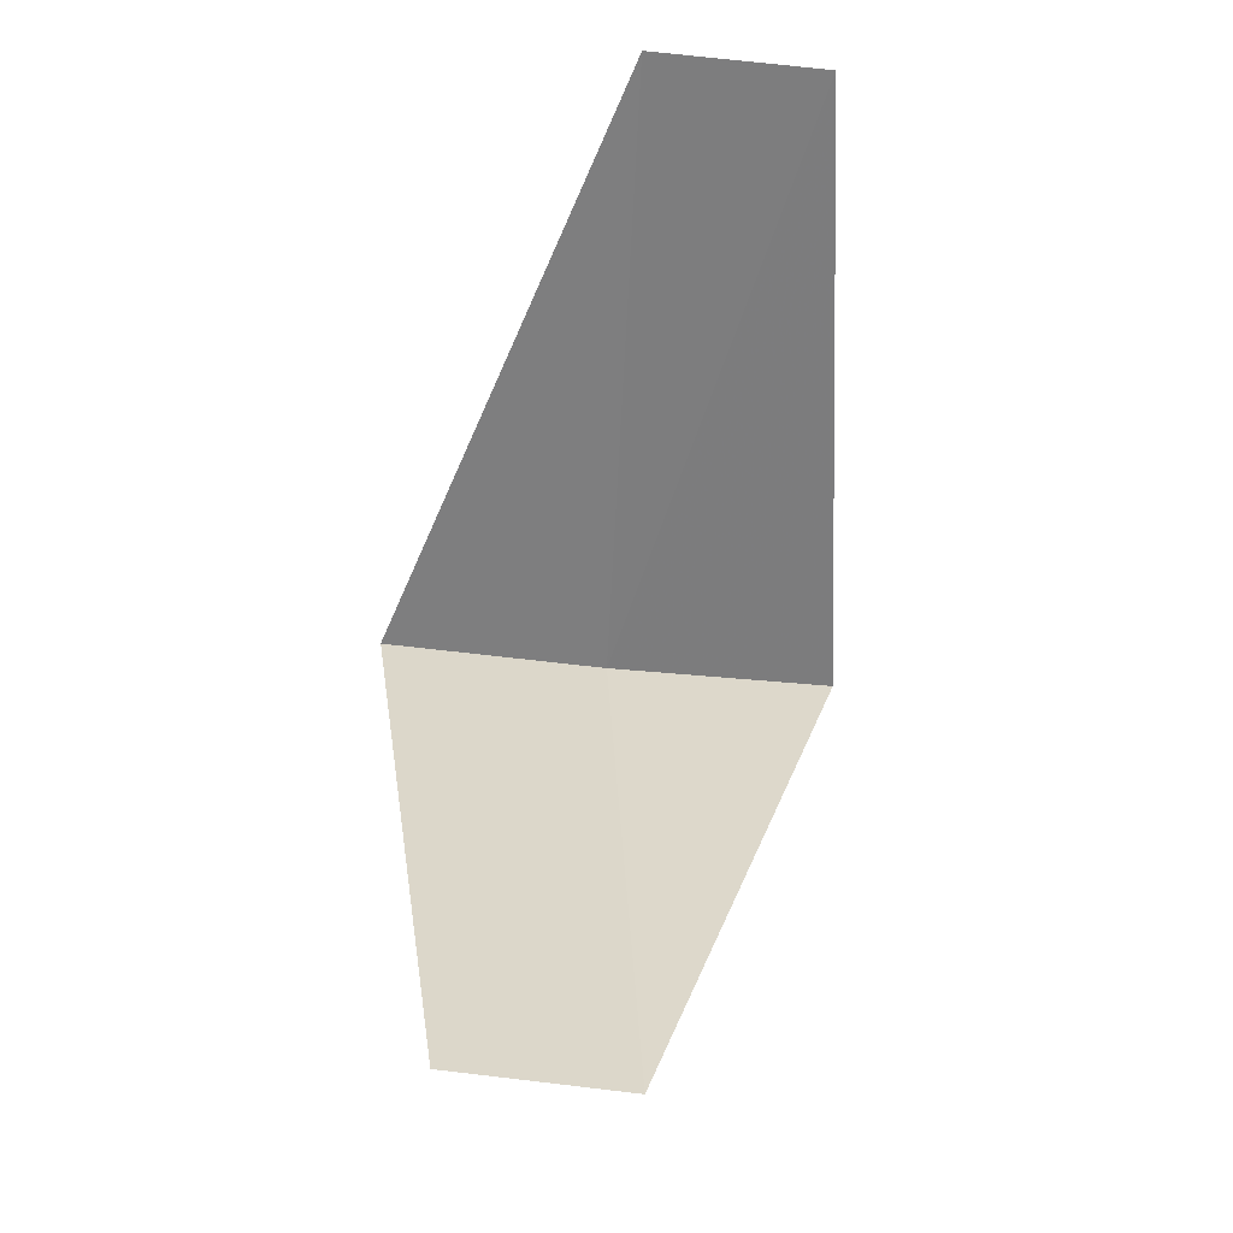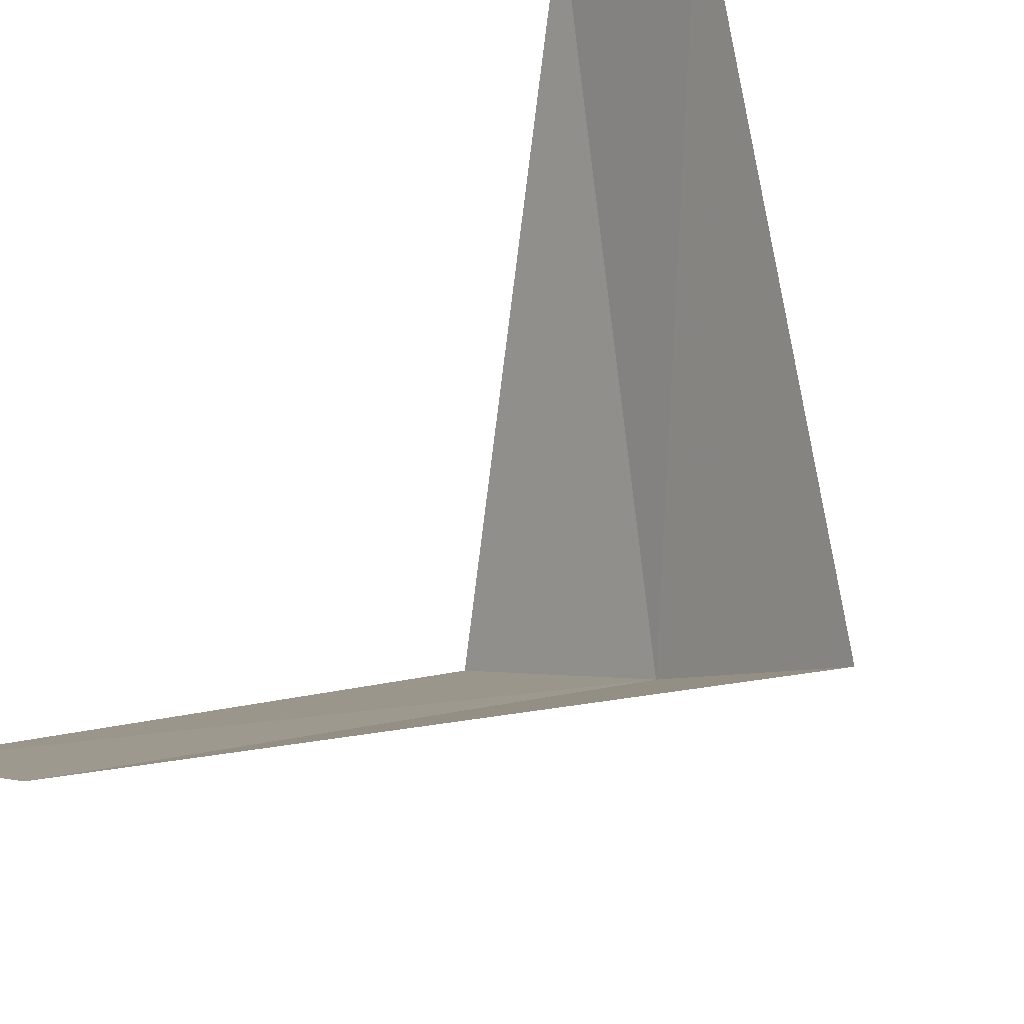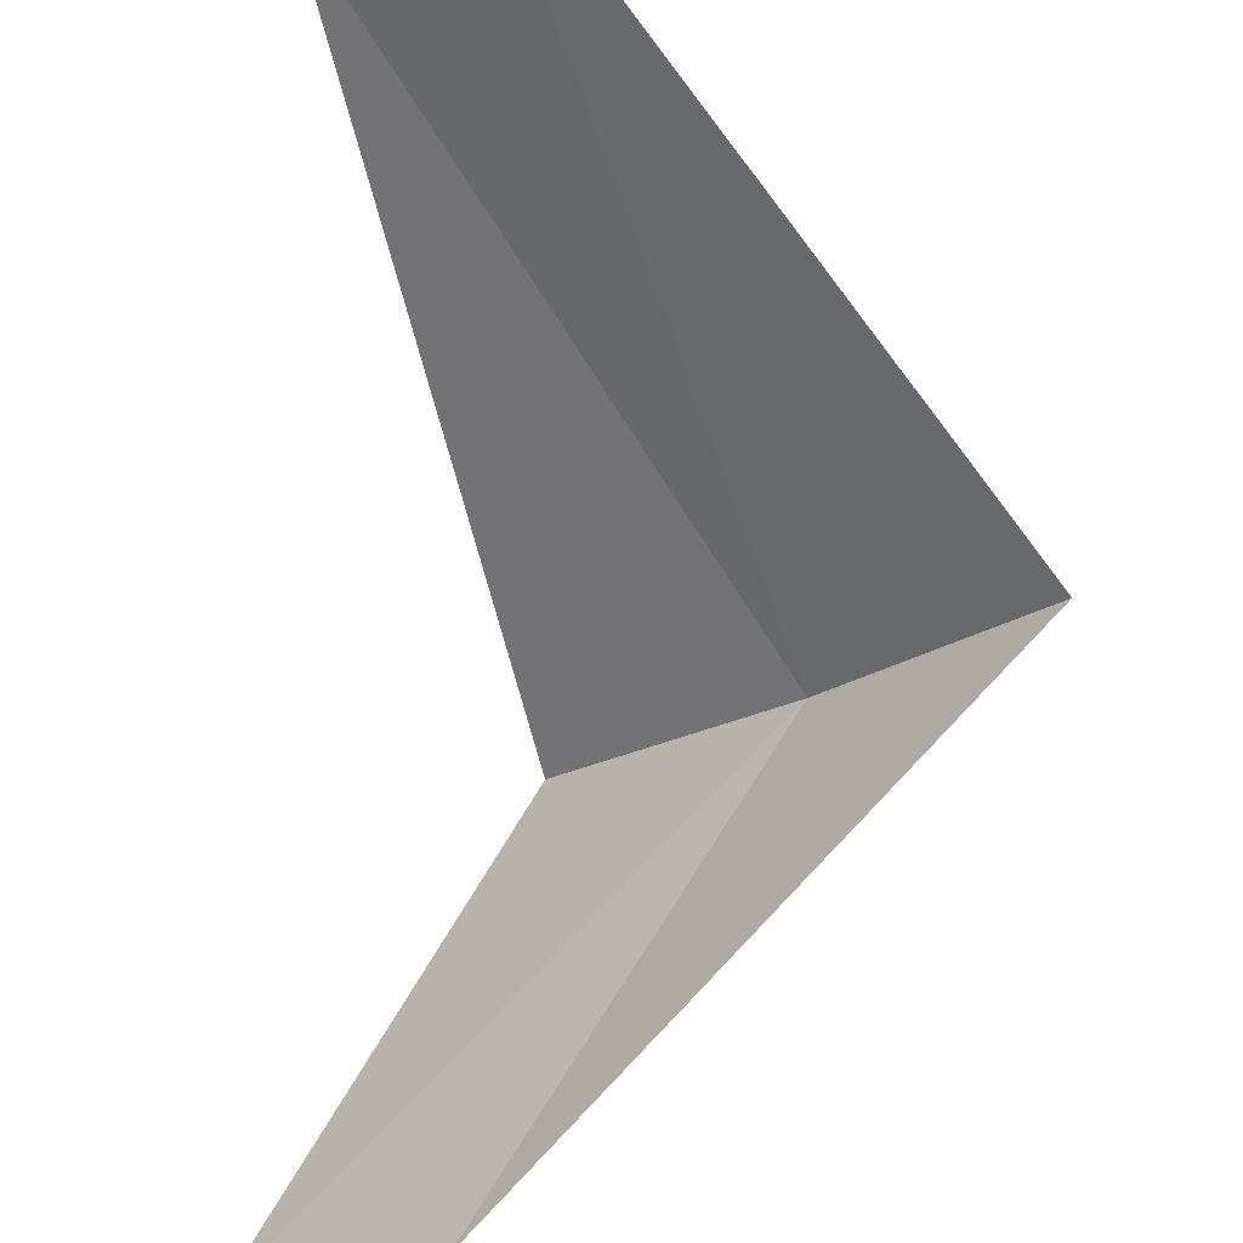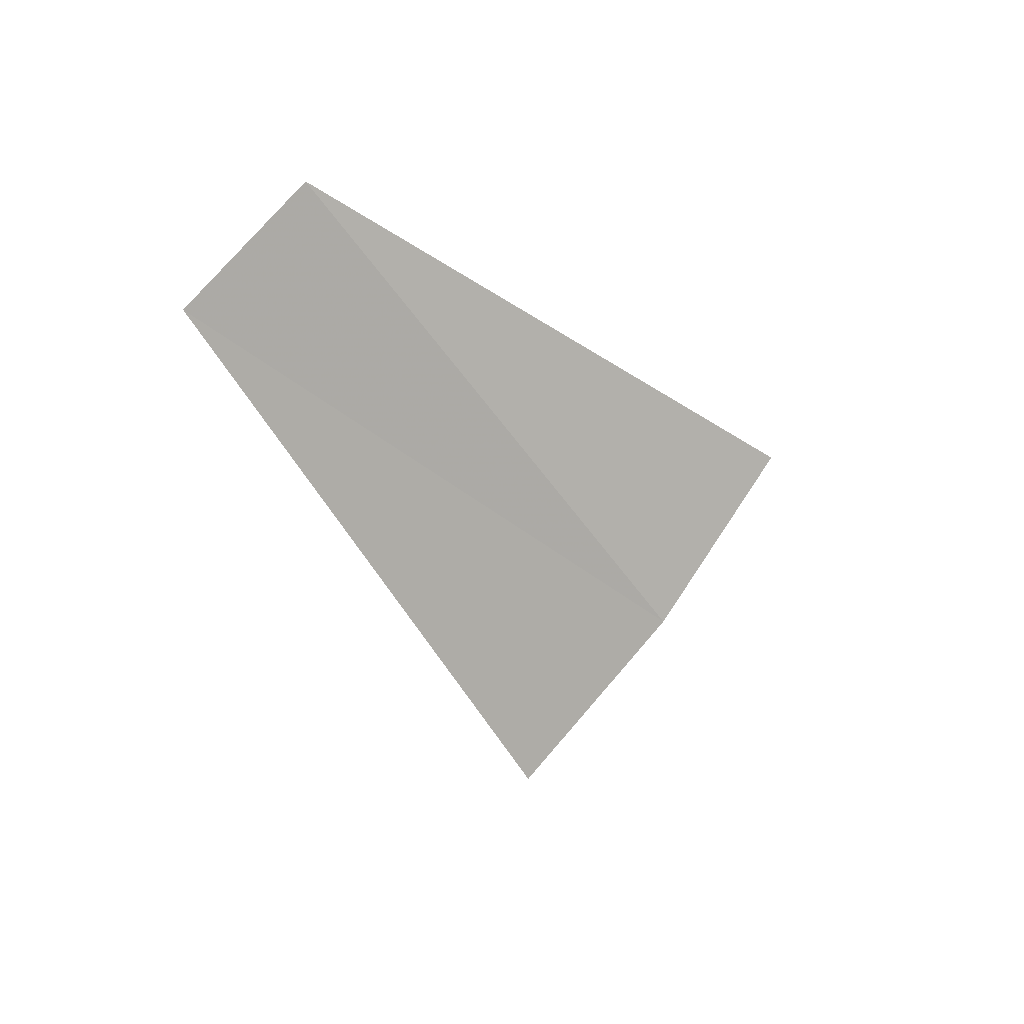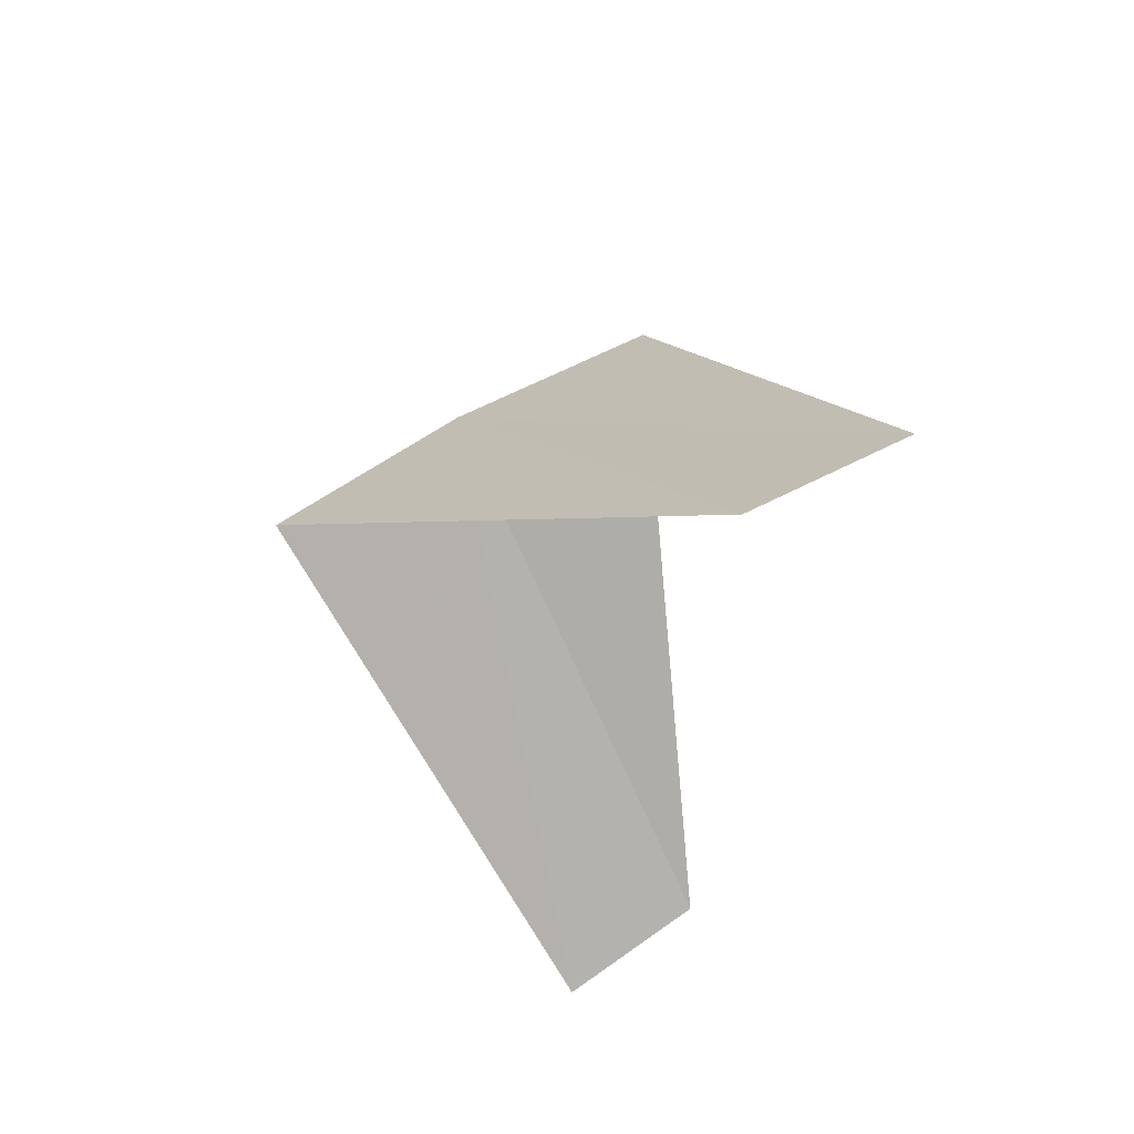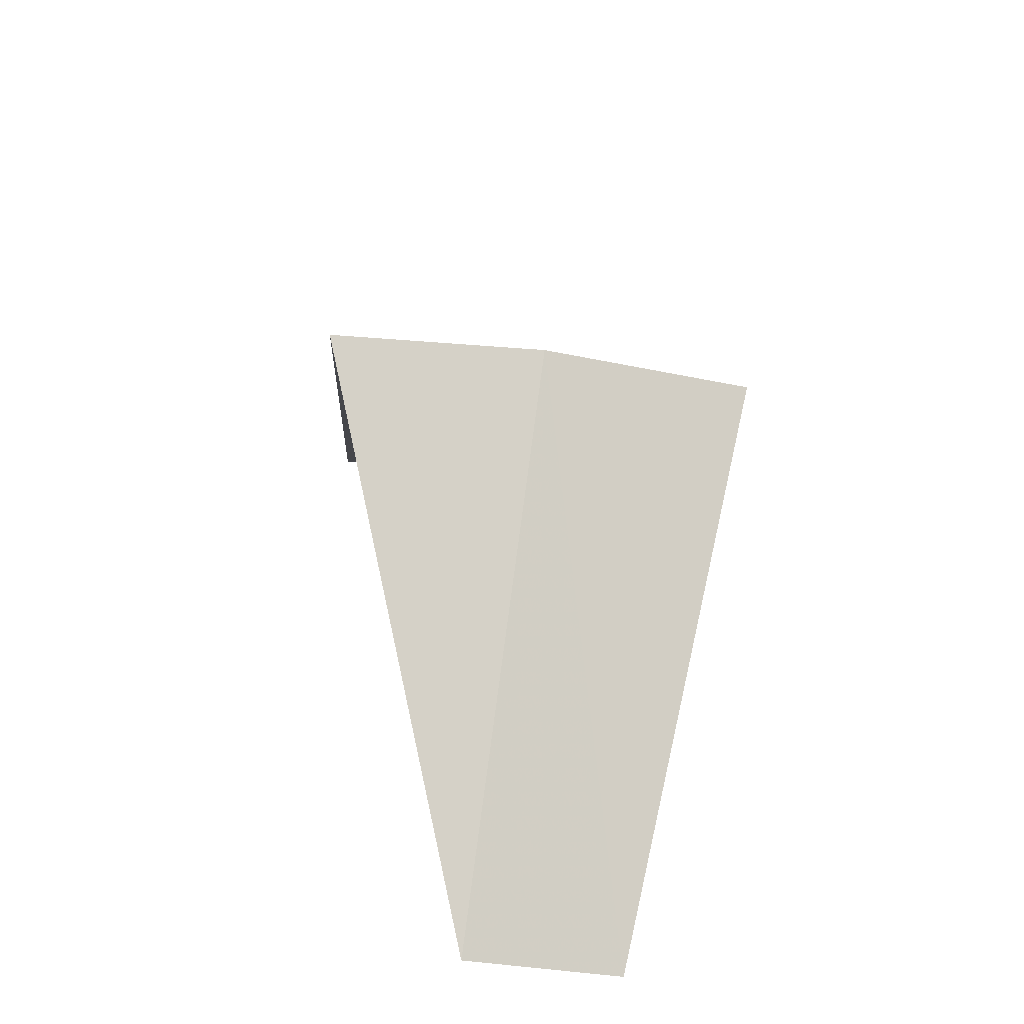
<metadata>
{"format":"obj","ext":"obj","renderer":"f3d","projection":"perspective","resolution":1024,"background":"white","views":[{"elev":-14.3,"azim":-144.5,"up":"+Z"},{"elev":55.2,"azim":24.1,"up":"+Y"},{"elev":65.4,"azim":-7.7,"up":"+Y"},{"elev":65.8,"azim":-13.4,"up":"+Z"},{"elev":61.6,"azim":-174.6,"up":"+Z"},{"elev":-55.7,"azim":28.7,"up":"+Z"}]}
</metadata>
<code>
v 2.55 -3.082 9.72
v 1.912 -2.312 8.72
v 2.143 -3.377 9.68
v 2.187 -2.054 8.76
v 2.916 -2.738 9.76
v 1.607 -2.533 10.68
v 1.912 -2.312 10.72
f 1 3 2
f 1 2 4
f 1 4 5
f 1 6 3
f 1 7 6
f 1 5 7

</code>
